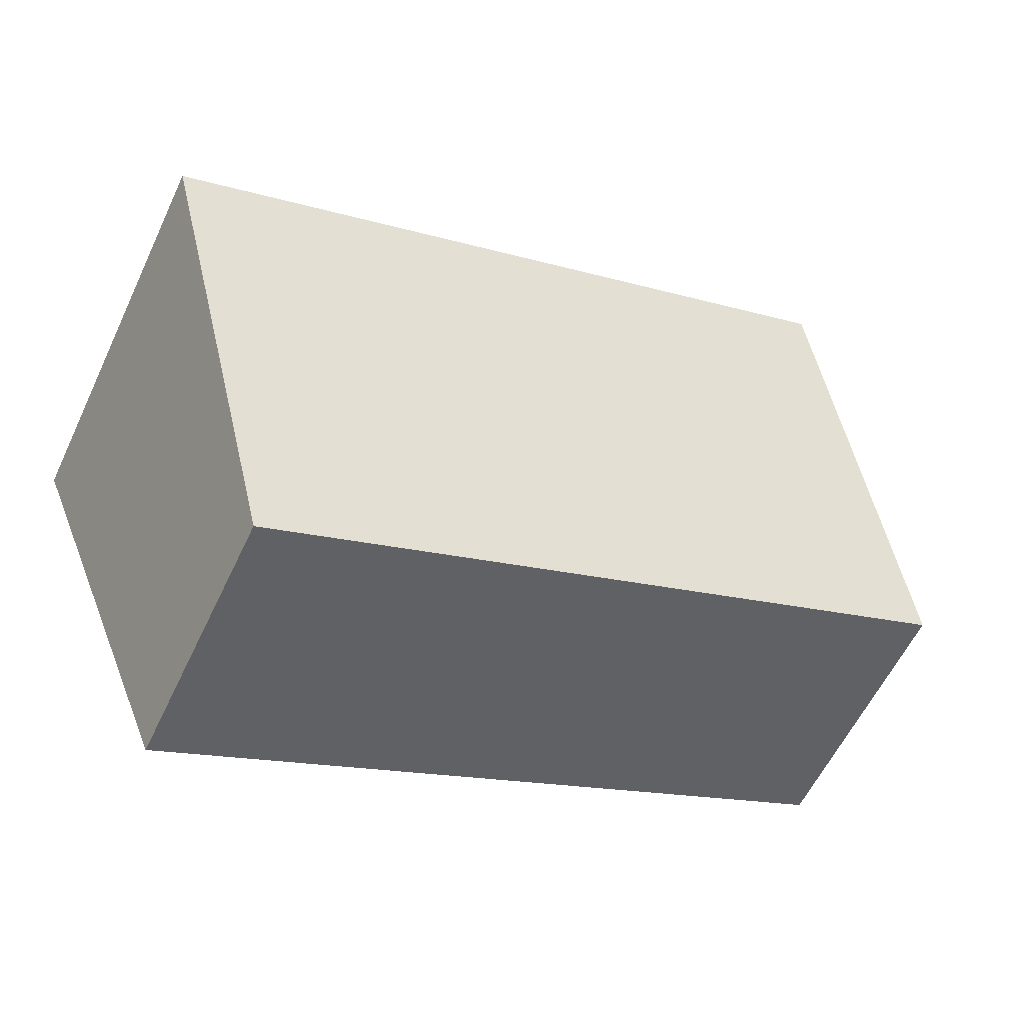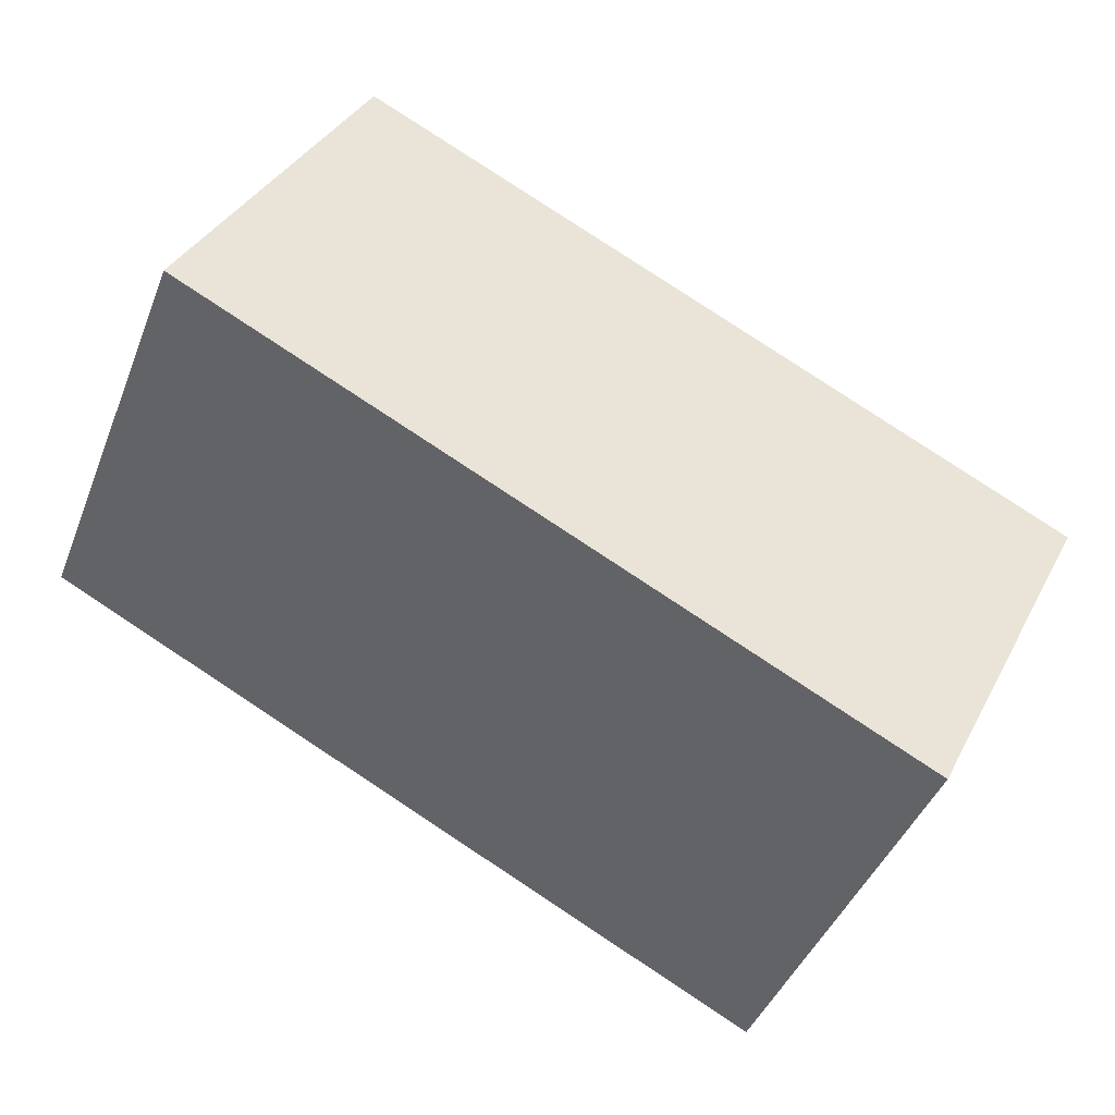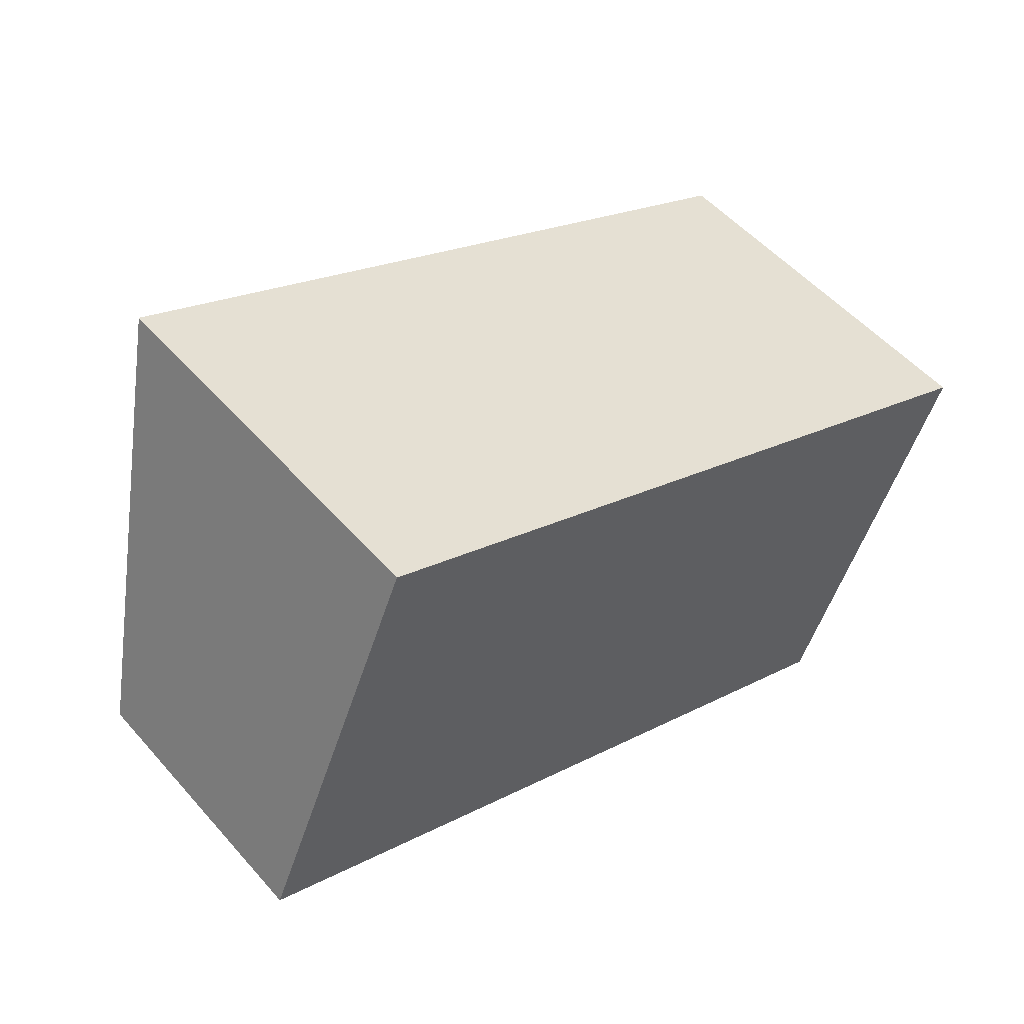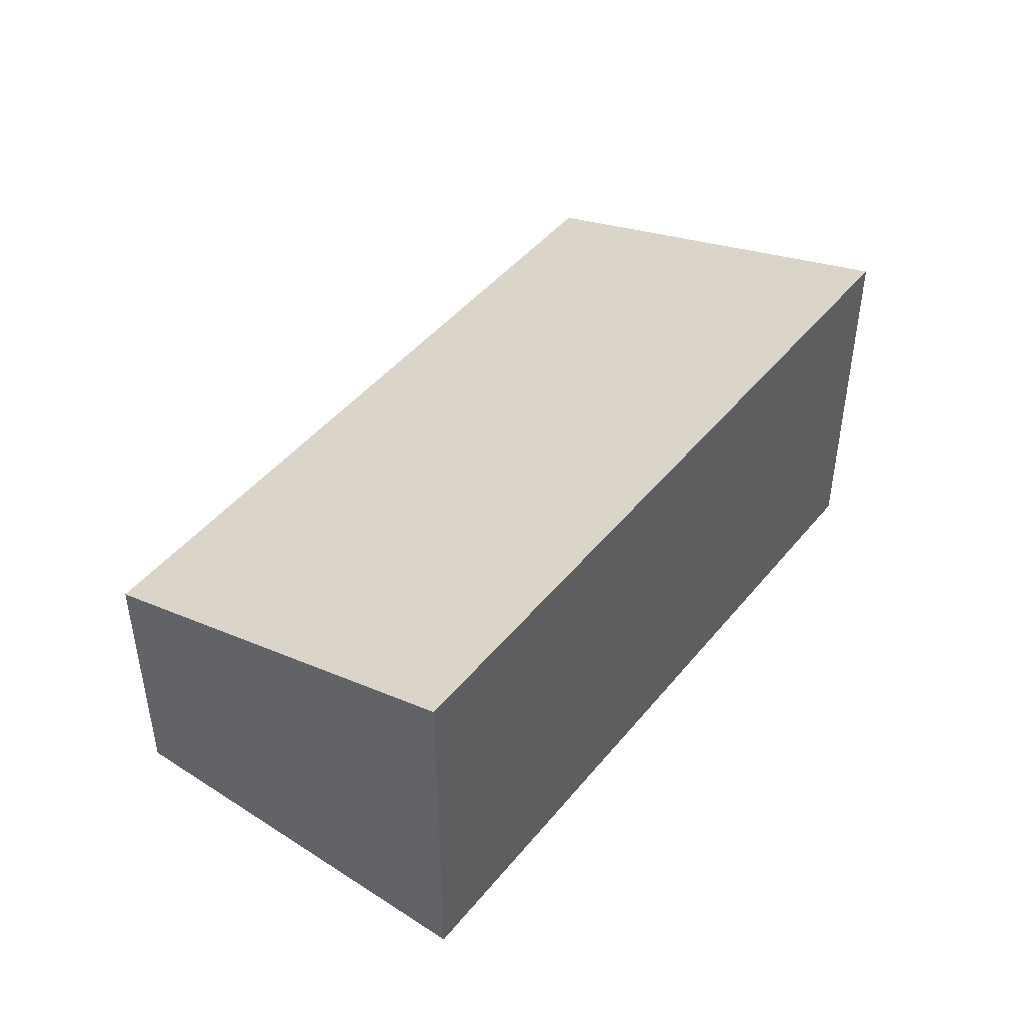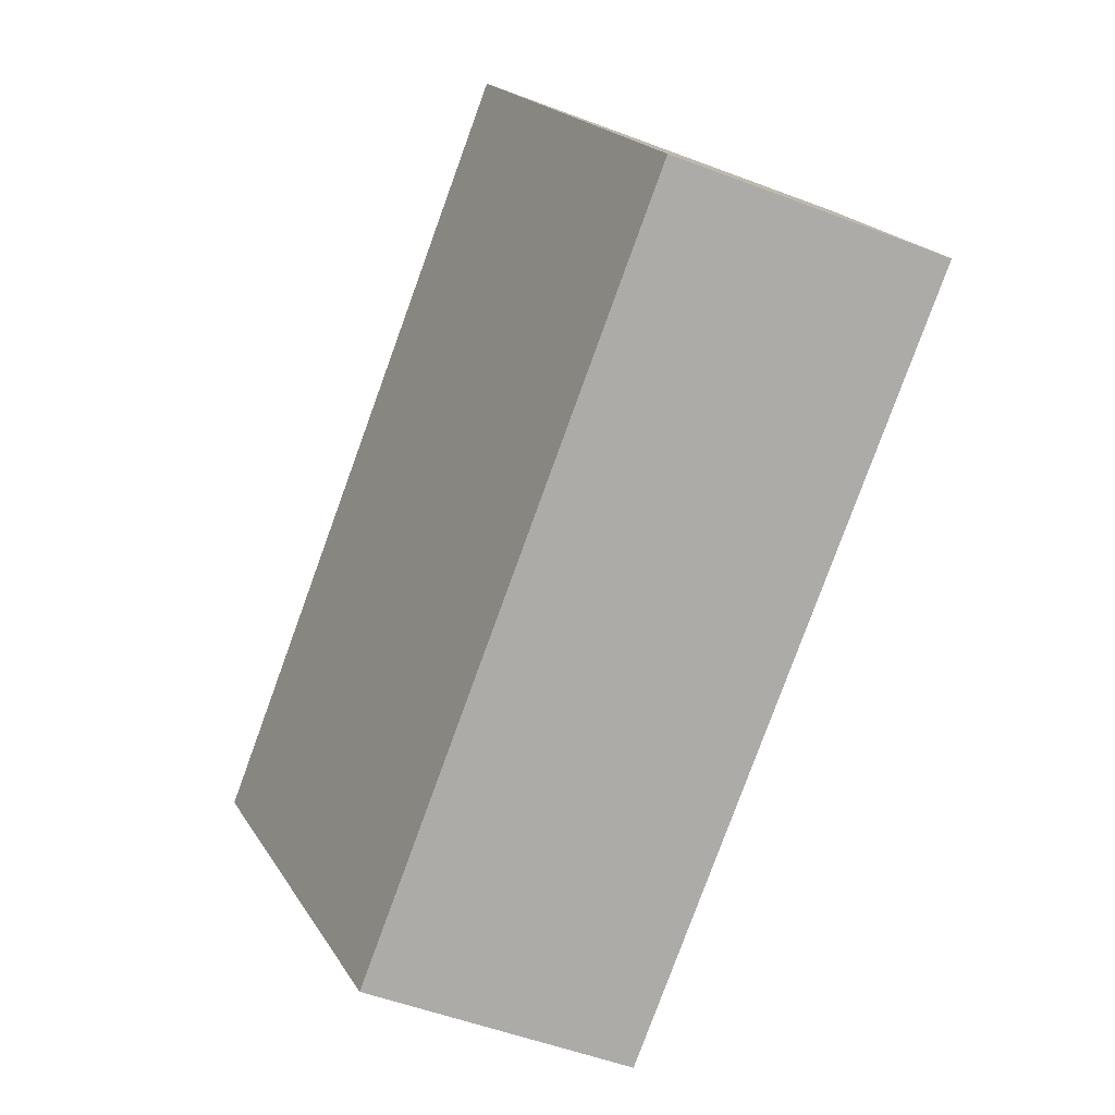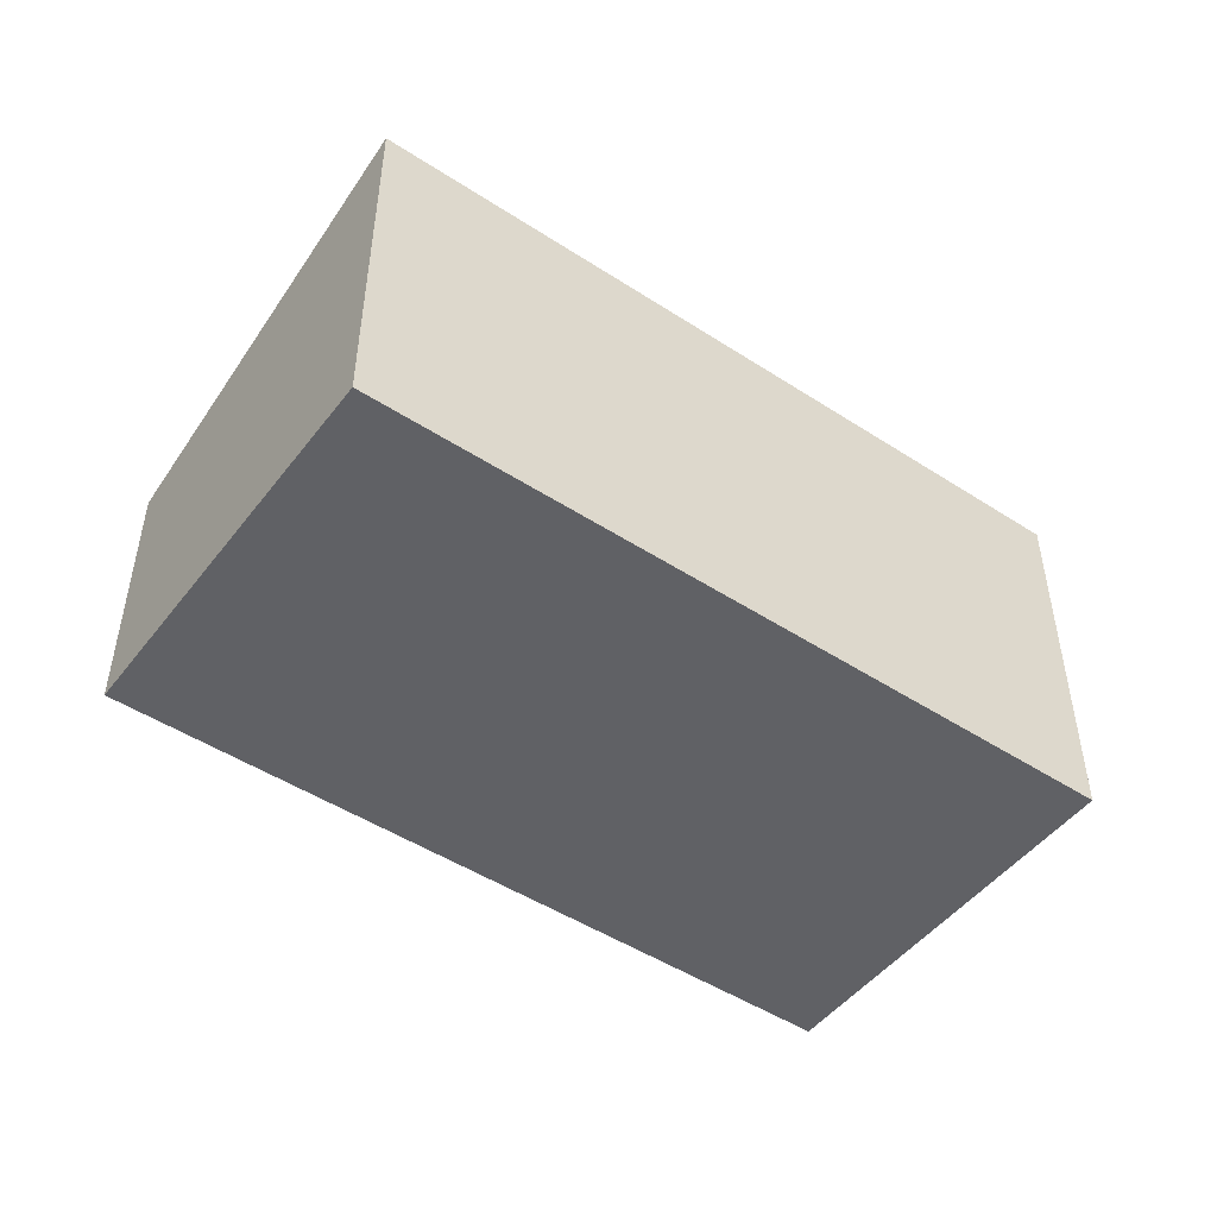
<metadata>
{"format":"obj","ext":"obj","renderer":"f3d","projection":"perspective","resolution":1024,"background":"white","views":[{"elev":-59.0,"azim":154.7,"up":"+Z"},{"elev":36.2,"azim":24.8,"up":"+Z"},{"elev":52.9,"azim":-40.1,"up":"+Z"},{"elev":45.7,"azim":-30.4,"up":"+Y"},{"elev":-54.4,"azim":-111.8,"up":"+Z"},{"elev":-48.6,"azim":-12.9,"up":"+Y"}]}
</metadata>
<code>
v  0 1.879 1.151e-16
v  6.244 2.661 0.48
v  5.119 1.879 -2.172
v  1.125 2.661 2.652
v  5.119 1.33e-16 -2.172
v  0 0 0
v  1.125 -1.624e-16 2.652
v  6.244 -2.939e-17 0.48
g defaultobject
f 1 2 3
f 2 1 4
f 5 1 3
f 1 5 6
f 1 7 4
f 7 1 6
f 7 2 4
f 2 7 8
f 8 3 2
f 3 8 5
f 8 6 5
f 6 8 7

</code>
